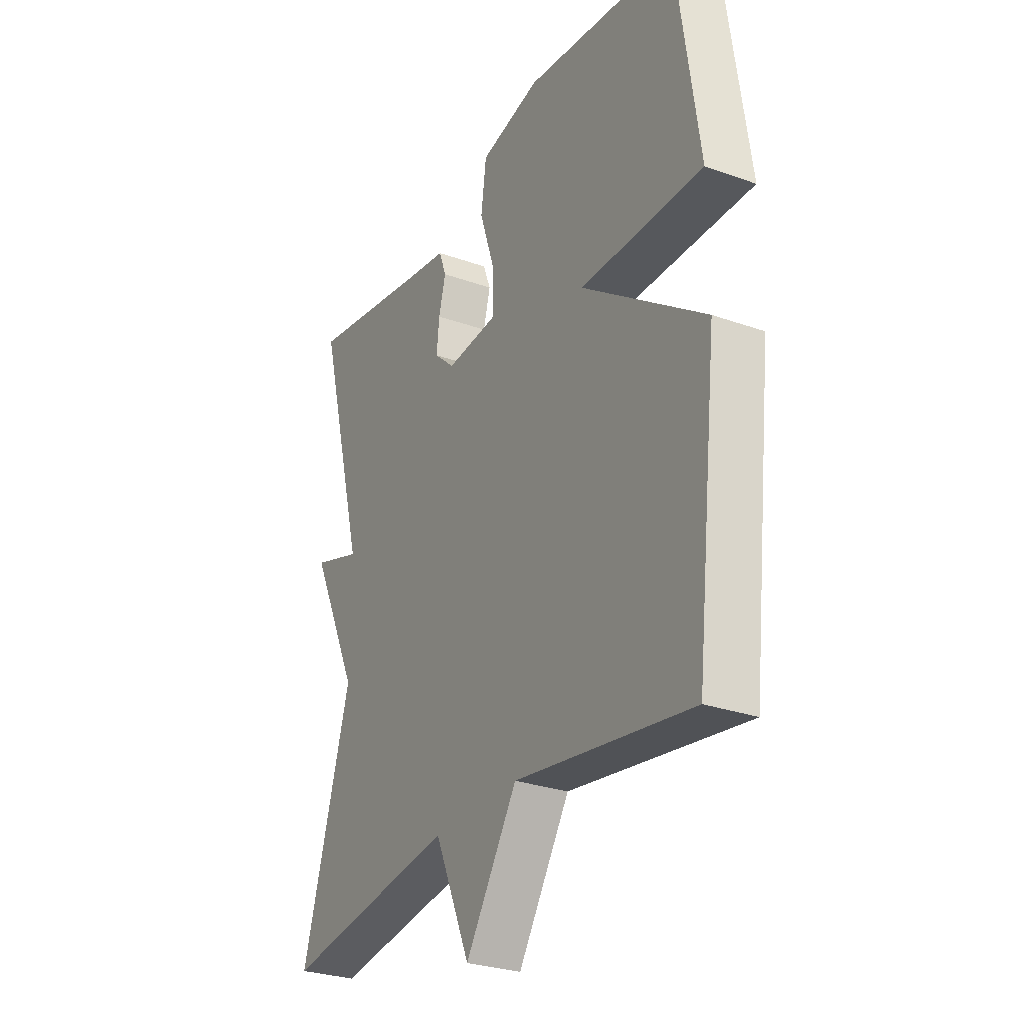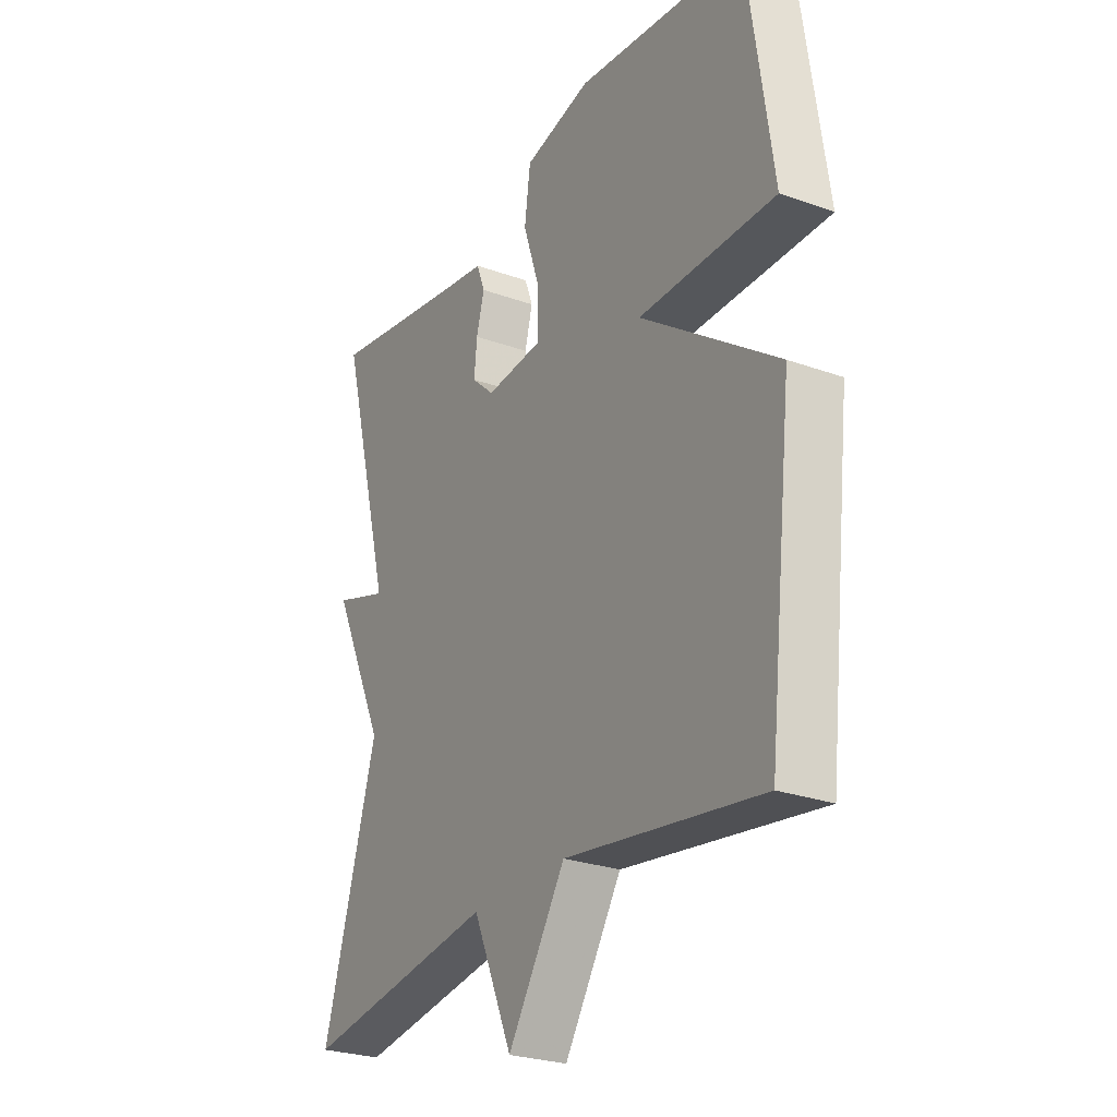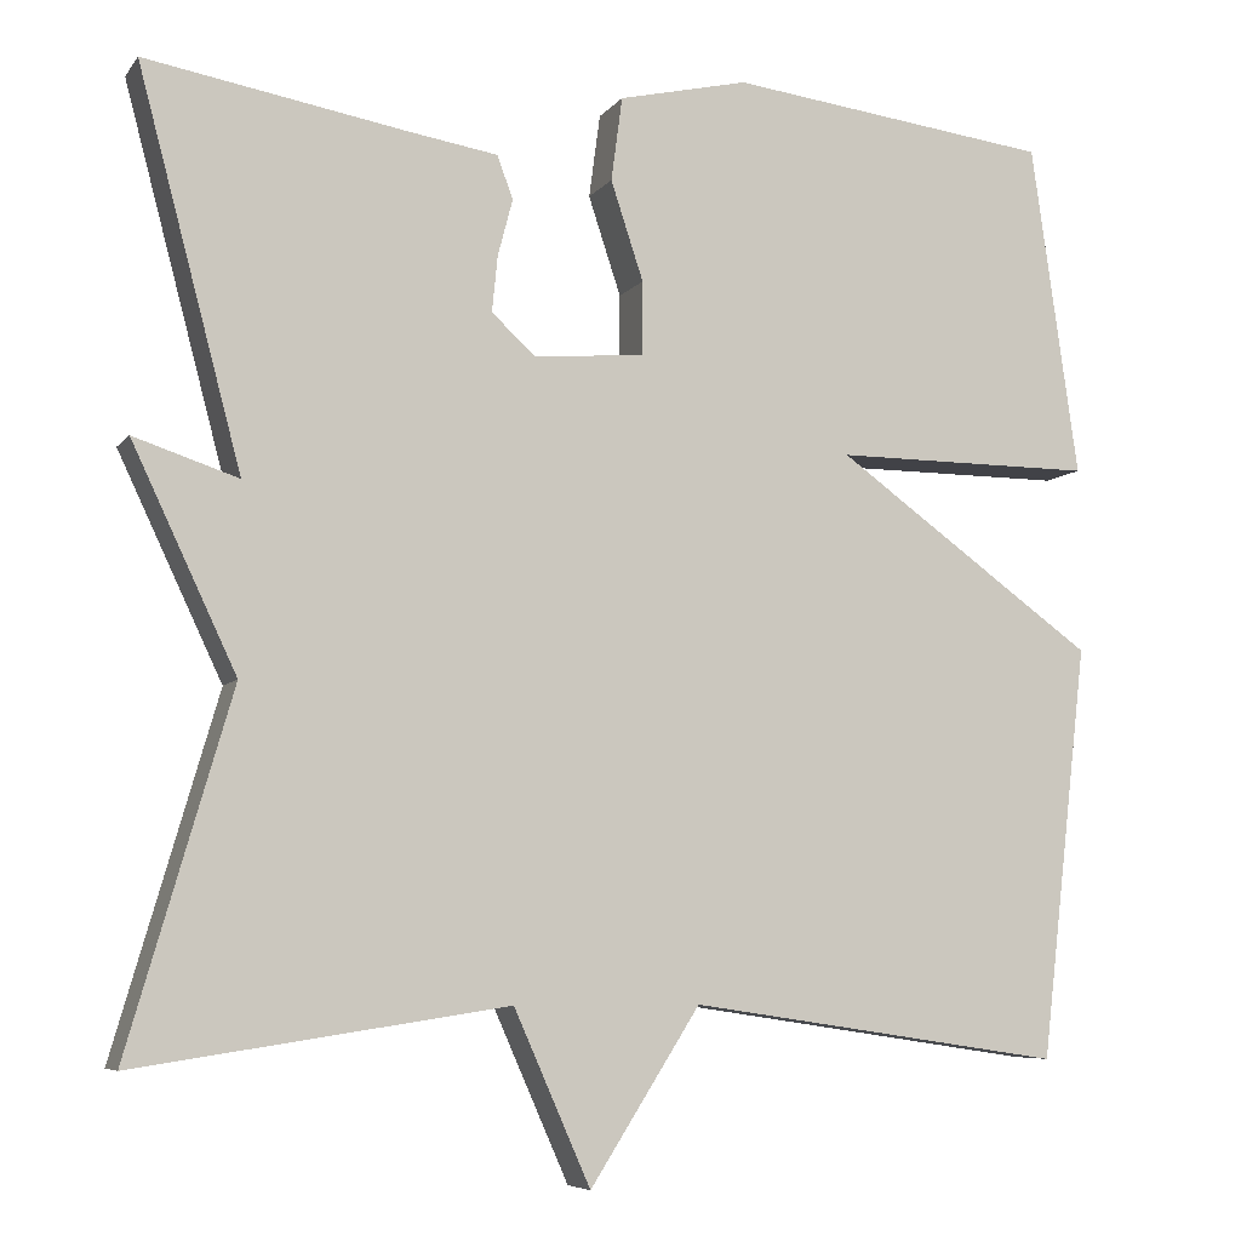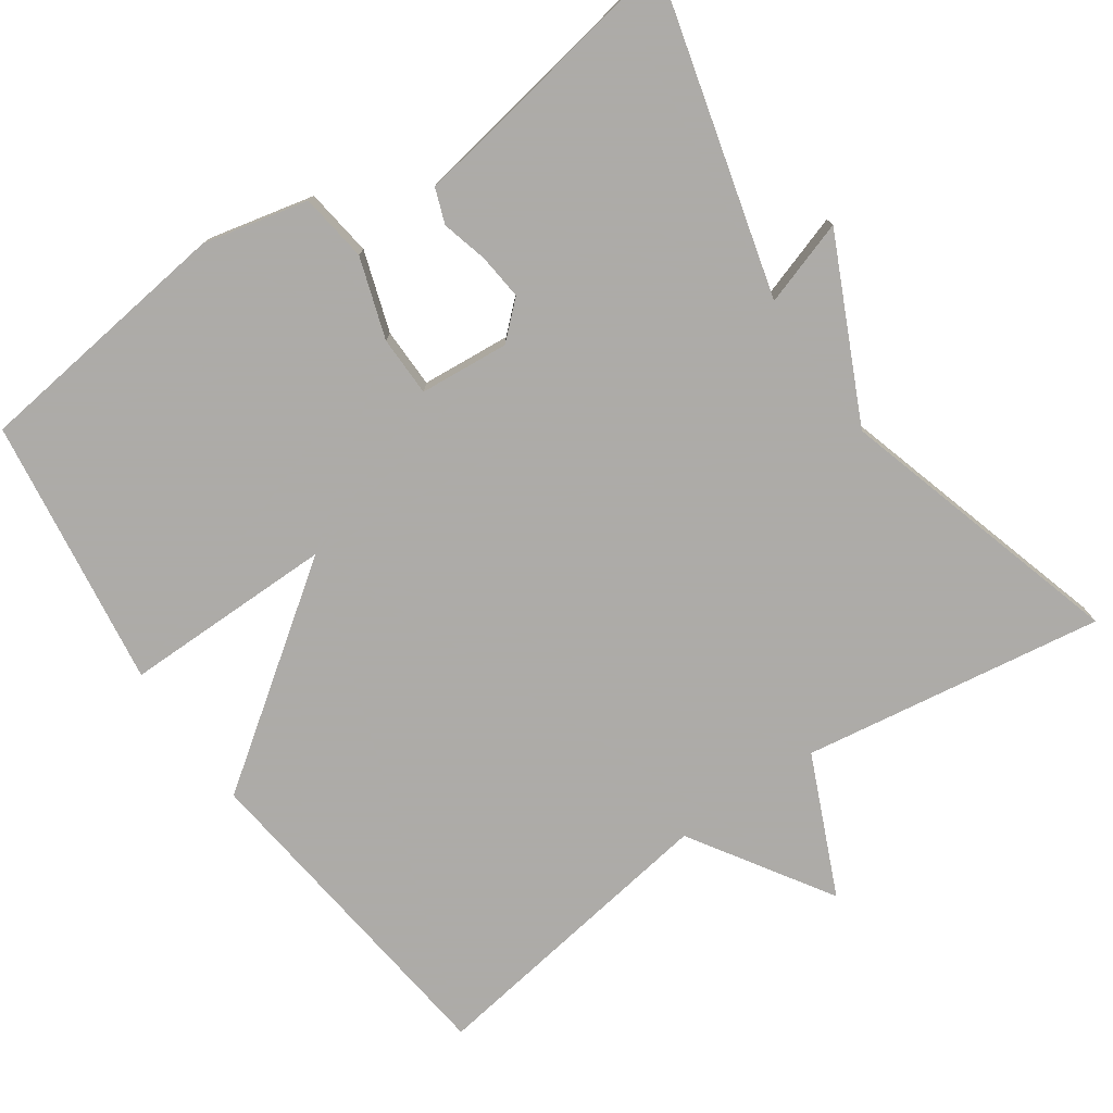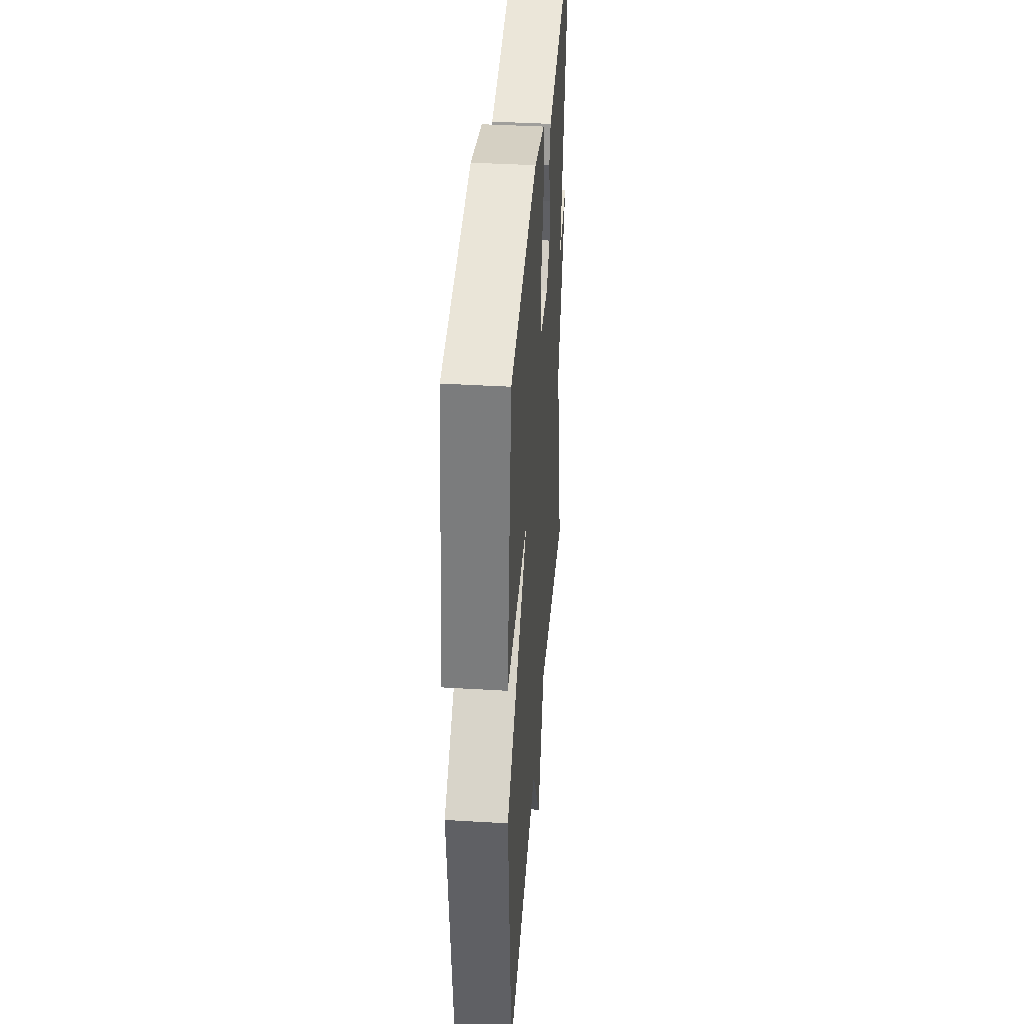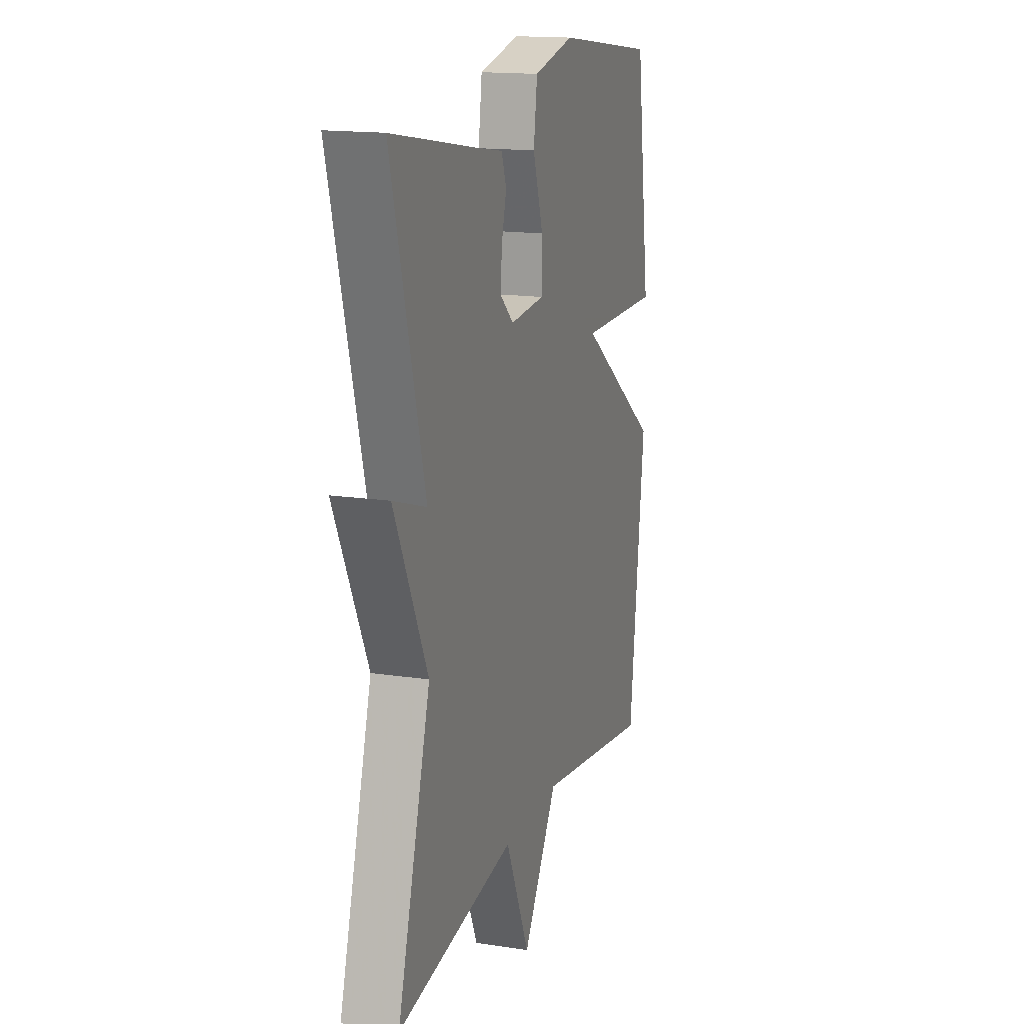
<metadata>
{"format":"obj","ext":"obj","renderer":"f3d","projection":"perspective","resolution":1024,"background":"white","views":[{"elev":-28.5,"azim":-118.2,"up":"+Z"},{"elev":-26.6,"azim":-119.4,"up":"+Z"},{"elev":-6.7,"azim":159.9,"up":"+Z"},{"elev":-76.5,"azim":34.8,"up":"+Y"},{"elev":38.9,"azim":-85.7,"up":"+Z"},{"elev":15.9,"azim":107.7,"up":"+Z"}]}
</metadata>
<code>
v -0.5 0.07 0.5
v -0.153 0.07 0.543
v -0.014 0.07 0.511
v -0.002 0.07 0.421
v -0.037 0.07 0.315
v -0.036 0.07 0.236
v 0.082 0.07 0.226
v 0.129 0.07 0.269
v 0.123 0.07 0.329
v 0.107 0.07 0.39
v 0.124 0.07 0.436
v 0.218 0.07 0.451
v 0.5 0.07 0.5
v 0.389 0.07 0.08
v 0.501 0.07 0.117
v 0.389 0.07 -0.12
v 0.5 0.07 -0.5
v 0.102 0.07 -0.44
v 0.02 0.07 -0.625
v -0.098 0.07 -0.44
v -0.5 0.07 -0.5
v -0.551 0.07 -0.057
v -0.271 0.07 0.144
v -0.551 0.07 0.143
v -0.5 0 0.5
v -0.153 0 0.543
v -0.014 0 0.511
v -0.002 0 0.421
v -0.037 0 0.315
v -0.036 0 0.236
v 0.082 0 0.226
v 0.129 0 0.269
v 0.123 0 0.329
v 0.107 0 0.39
v 0.124 0 0.436
v 0.218 0 0.451
v 0.5 0 0.5
v 0.389 0 0.08
v 0.501 0 0.117
v 0.389 0 -0.12
v 0.5 0 -0.5
v 0.102 0 -0.44
v 0.02 0 -0.625
v -0.098 0 -0.44
v -0.5 0 -0.5
v -0.551 0 -0.057
v -0.271 0 0.144
v -0.551 0 0.143
f 3 4 5
f 2 3 5
f 1 2 5
f 24 1 5
f 23 24 5
f 20 21 22 23
f 18 19 20 23
f 16 17 18 23
f 14 15 16
f 14 16 23
f 12 13 14
f 11 12 14
f 10 11 14
f 9 10 14
f 8 9 14
f 7 8 14
f 6 7 14 23
f 5 6 23
f 29 28 27
f 29 27 26
f 29 26 25
f 29 25 48
f 29 48 47
f 47 46 45 44
f 47 44 43 42
f 47 42 41 40
f 40 39 38
f 47 40 38
f 38 37 36
f 38 36 35
f 38 35 34
f 38 34 33
f 38 33 32
f 38 32 31
f 47 38 31 30
f 47 30 29
f 1 25 26 2
f 2 26 27 3
f 3 27 28 4
f 4 28 29 5
f 5 29 30 6
f 6 30 31 7
f 7 31 32 8
f 8 32 33 9
f 9 33 34 10
f 10 34 35 11
f 11 35 36 12
f 12 36 37 13
f 13 37 38 14
f 14 38 39 15
f 15 39 40 16
f 16 40 41 17
f 17 41 42 18
f 18 42 43 19
f 19 43 44 20
f 20 44 45 21
f 21 45 46 22
f 22 46 47 23
f 23 47 48 24
f 24 48 25 1

</code>
